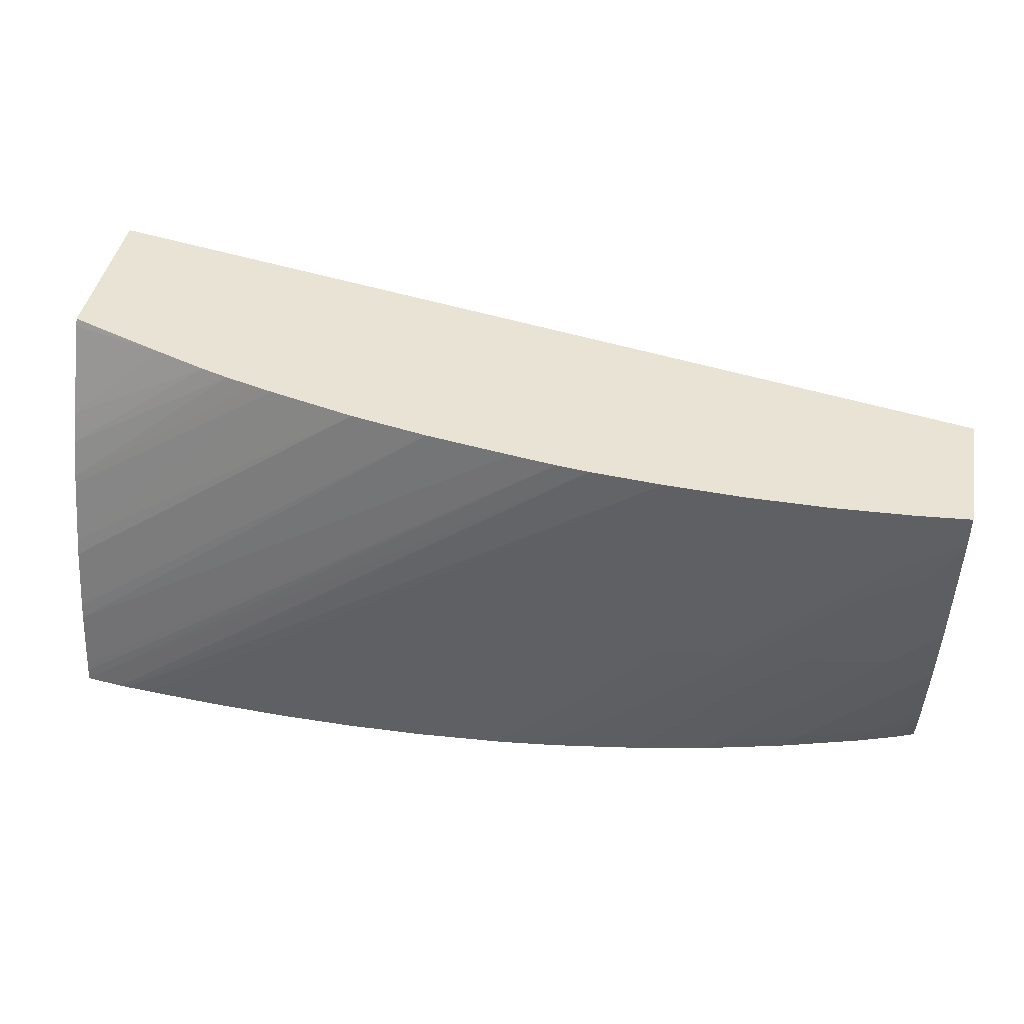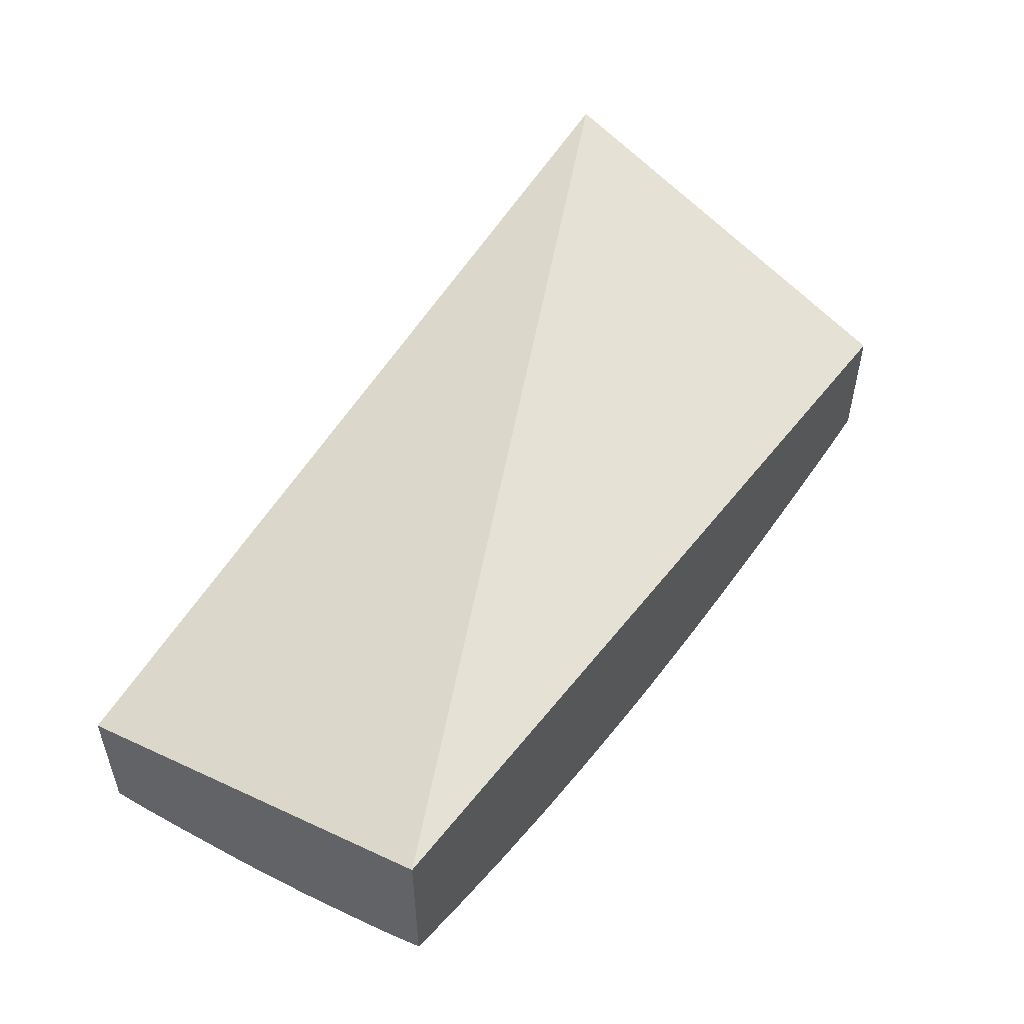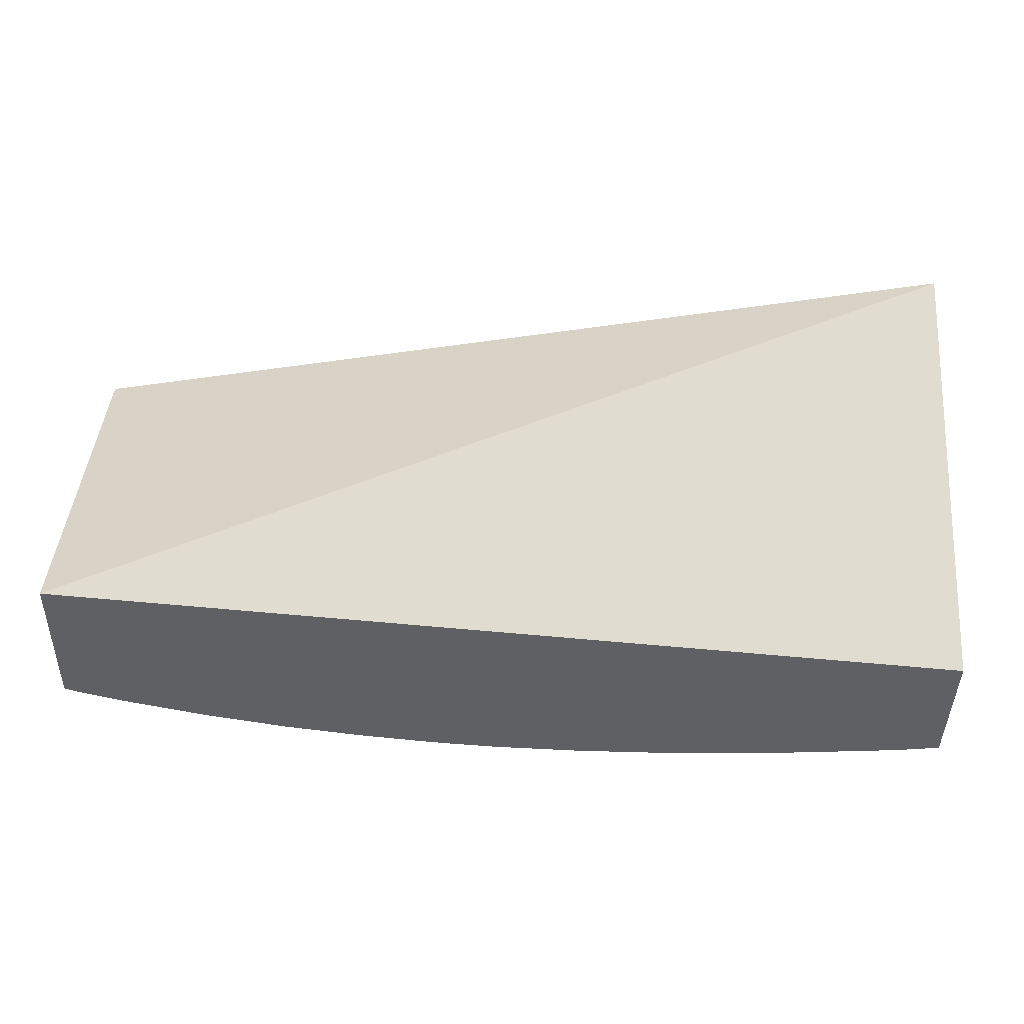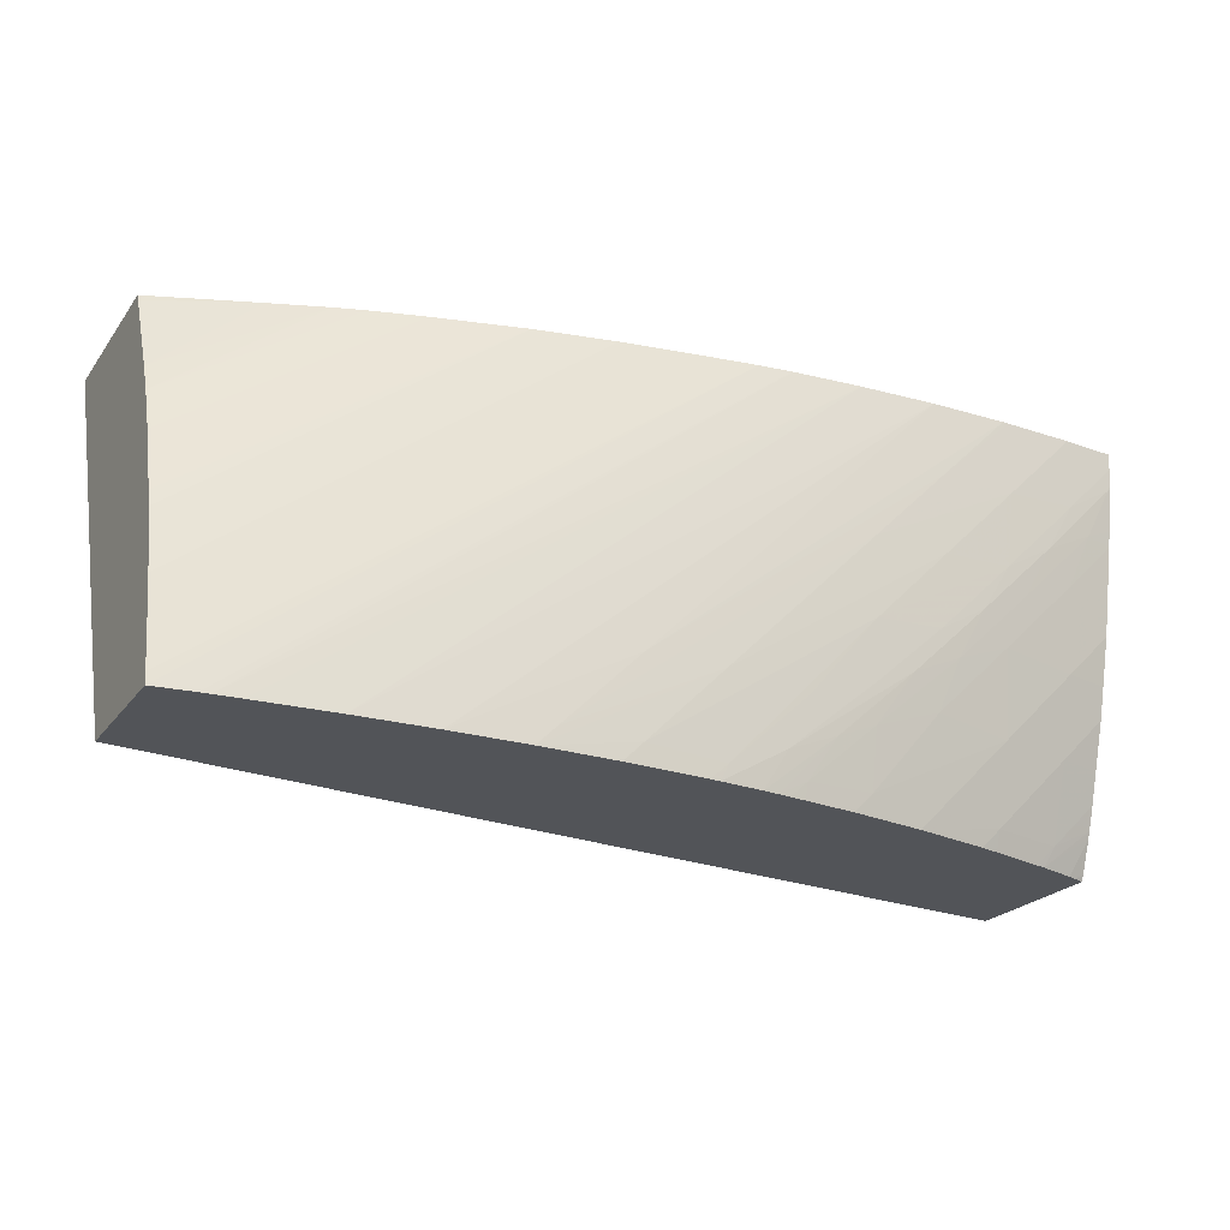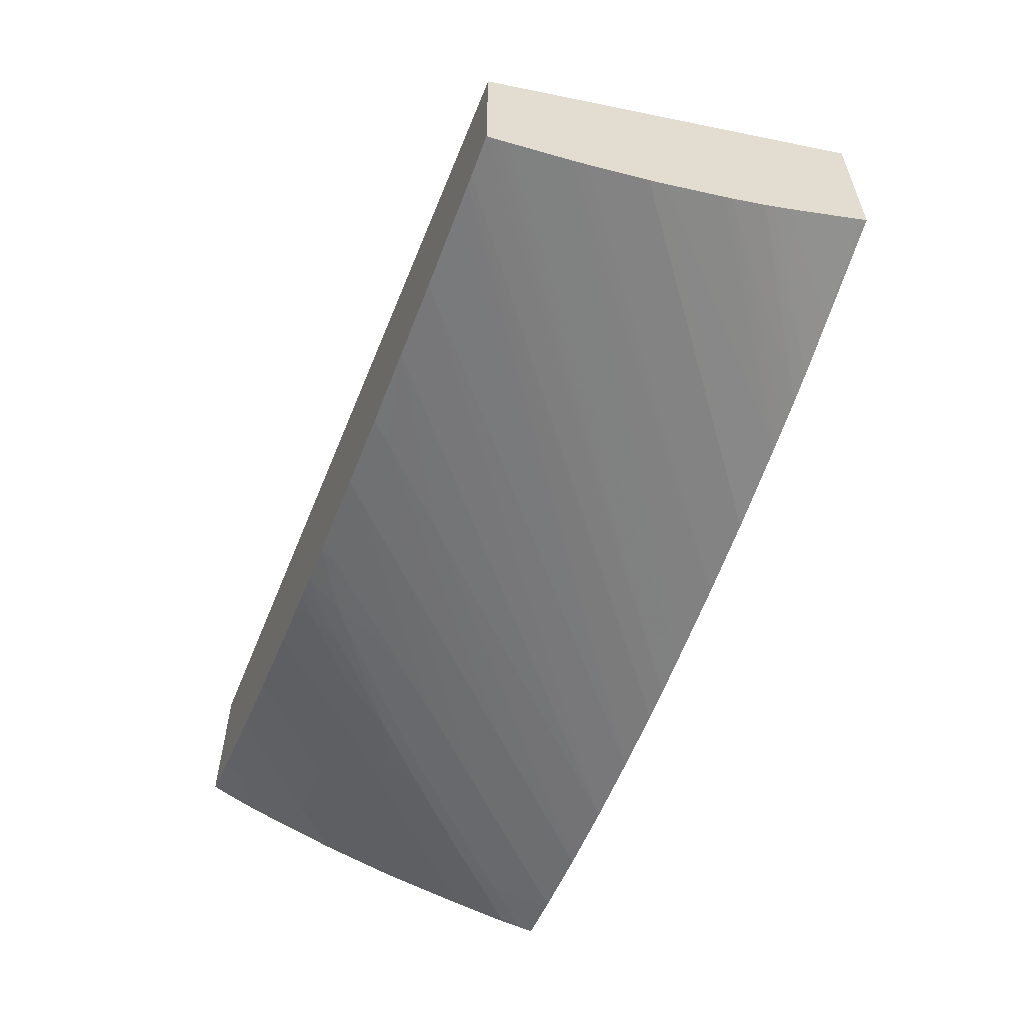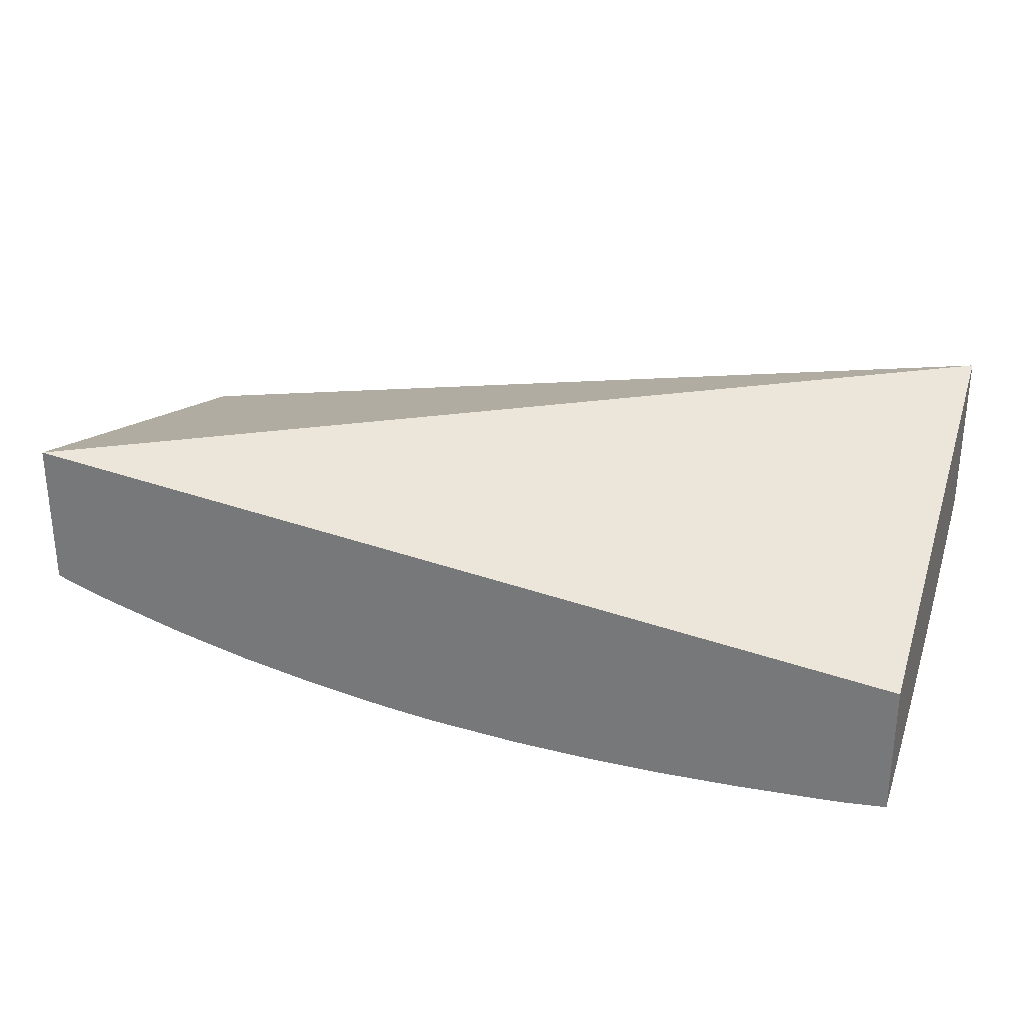
<metadata>
{"format":"obj","ext":"obj","renderer":"f3d","projection":"perspective","resolution":1024,"background":"white","views":[{"elev":42.2,"azim":-169.4,"up":"+Y"},{"elev":50.6,"azim":-56.0,"up":"+Z"},{"elev":-42.5,"azim":-1.1,"up":"+Y"},{"elev":-23.3,"azim":152.7,"up":"+Y"},{"elev":-56.0,"azim":68.9,"up":"+Z"},{"elev":28.7,"azim":19.1,"up":"+Z"}]}
</metadata>
<code>
v -0.4556 0.7619 -0.1229
v -0.4556 0.6718 -0.1609
v -0.4556 0.7619 -0.1602
v -0.6609 0.7619 -0.1625
v -0.6609 0.6718 -0.1375
v -0.4556 0.6718 -0.1908
v -0.4556 0.7604 -0.161
v -0.4574 0.7619 -0.1609
v -0.6609 0.7619 -0.1922
v -0.6609 0.6718 -0.1713
v -0.4556 0.6743 -0.1904
v -0.4622 0.6718 -0.1915
v -0.5812 0.7619 -0.192
v -0.5739 0.7619 -0.1911
v -0.4556 0.7417 -0.1702
v -0.4782 0.7619 -0.1687
v -0.6609 0.7585 -0.192
v -0.6504 0.7619 -0.1931
v -0.6609 0.6731 -0.1719
v -0.6581 0.6718 -0.1724
v -0.4556 0.6763 -0.19
v -0.4643 0.6718 -0.1918
v -0.5815 0.7619 -0.192
v -0.4663 0.6718 -0.1919
v -0.5638 0.7619 -0.1896
v -0.4556 0.7376 -0.1721
v -0.49 0.7619 -0.1729
v -0.4787 0.7619 -0.1688
v -0.6609 0.7577 -0.1919
v -0.6495 0.7469 -0.192
v -0.6491 0.7619 -0.1932
v -0.6609 0.6803 -0.1746
v -0.6563 0.6718 -0.1731
v -0.4556 0.6902 -0.1873
v -0.5819 0.7619 -0.192
v -0.4719 0.6718 -0.1923
v -0.5969 0.7619 -0.1932
v -0.5447 0.7619 -0.1866
v -0.4556 0.7352 -0.1732
v -0.4964 0.7619 -0.175
v -0.6609 0.7544 -0.1916
v -0.6603 0.7534 -0.1916
v -0.6331 0.7459 -0.1932
v -0.6319 0.7295 -0.192
v -0.643 0.736 -0.1916
v -0.6331 0.7619 -0.1939
v -0.6609 0.6818 -0.1751
v -0.6477 0.6718 -0.1759
v -0.4556 0.6937 -0.1865
v -0.4894 0.6718 -0.1934
v -0.6143 0.7619 -0.194
v -0.5273 0.7619 -0.1831
v -0.4556 0.7076 -0.1829
v -0.4556 0.7272 -0.1763
v -0.5029 0.7619 -0.1768
v -0.6609 0.7537 -0.1915
v -0.6546 0.7418 -0.1907
v -0.6609 0.7528 -0.1914
v -0.6156 0.7459 -0.194
v -0.5982 0.7285 -0.194
v -0.5809 0.7111 -0.1939
v -0.6156 0.7285 -0.1932
v -0.5982 0.7111 -0.1931
v -0.6142 0.7123 -0.1919
v -0.6253 0.7188 -0.1915
v -0.6369 0.7244 -0.1907
v -0.6317 0.7619 -0.194
v -0.6609 0.6869 -0.1768
v -0.6502 0.6764 -0.1766
v -0.6453 0.6718 -0.1765
v -0.5068 0.6718 -0.194
v -0.5461 0.6937 -0.1941
v -0.5078 0.7619 -0.1782
v -0.4556 0.7113 -0.1817
v -0.4556 0.7254 -0.177
v -0.6609 0.741 -0.1895
v -0.6609 0.7444 -0.1901
v -0.6495 0.7295 -0.1896
v -0.5287 0.6763 -0.1941
v -0.5635 0.6937 -0.1938
v -0.5823 0.6922 -0.1926
v -0.5982 0.6981 -0.1919
v -0.5461 0.6763 -0.1937
v -0.5642 0.6755 -0.1925
v -0.6074 0.702 -0.1915
v -0.619 0.7073 -0.1907
v -0.6319 0.7123 -0.1895
v -0.6609 0.6937 -0.1788
v -0.6505 0.6937 -0.1817
v -0.6331 0.6763 -0.1814
v -0.6328 0.6718 -0.18
v -0.5242 0.6718 -0.1941
v -0.6609 0.7289 -0.1874
v -0.6505 0.7111 -0.186
v -0.6609 0.7215 -0.186
v -0.5774 0.6807 -0.192
v -0.5416 0.6718 -0.1936
v -0.5602 0.6718 -0.1925
v -0.5624 0.6718 -0.1923
v -0.589 0.6855 -0.1913
v -0.5982 0.6894 -0.1907
v -0.6142 0.6952 -0.1893
v -0.6331 0.6937 -0.1857
v -0.6609 0.7041 -0.1819
v -0.6609 0.7111 -0.1836
v -0.6156 0.6763 -0.1853
v -0.6112 0.6718 -0.1852
v -0.6286 0.6718 -0.1812
v -0.5721 0.6718 -0.1913
v -0.5823 0.6755 -0.1906
v -0.5755 0.6718 -0.1909
v -0.5982 0.6763 -0.1885
v -0.5938 0.6718 -0.1883
v -0.582 0.6718 -0.19
v -0.5783 0.6718 -0.1905
f 1 2 6
f 1 6 11
f 1 11 21
f 1 21 34
f 1 34 49
f 1 49 53
f 1 53 74
f 1 74 75
f 1 75 54
f 1 54 39
f 1 39 26
f 1 26 15
f 1 15 7
f 1 7 3
f 1 3 8
f 1 8 16
f 1 16 28
f 1 28 27
f 1 27 40
f 1 40 55
f 1 55 73
f 1 73 52
f 1 52 38
f 1 38 25
f 1 25 14
f 1 14 13
f 1 13 23
f 1 23 35
f 1 35 37
f 1 37 51
f 1 51 67
f 1 67 46
f 1 46 31
f 1 31 18
f 1 18 9
f 1 9 4
f 1 4 5
f 1 5 2
f 2 5 10
f 2 10 20
f 2 20 33
f 2 33 48
f 2 48 70
f 2 70 91
f 2 91 108
f 2 108 107
f 2 107 113
f 2 113 114
f 2 114 115
f 2 115 111
f 2 111 109
f 2 109 99
f 2 99 98
f 2 98 97
f 2 97 92
f 2 92 71
f 2 71 50
f 2 50 36
f 2 36 24
f 2 24 22
f 2 22 12
f 2 12 6
f 3 7 8
f 4 9 17
f 4 17 29
f 4 29 41
f 4 41 56
f 4 56 58
f 4 58 77
f 4 77 76
f 4 76 93
f 4 93 95
f 4 95 105
f 4 105 104
f 4 104 88
f 4 88 68
f 4 68 47
f 4 47 32
f 4 32 19
f 4 19 10
f 4 10 5
f 6 12 13
f 6 13 14
f 6 14 11
f 7 15 16
f 7 16 8
f 9 18 17
f 10 19 20
f 11 14 21
f 12 22 13
f 13 22 24
f 13 24 23
f 14 25 21
f 15 26 27
f 15 27 28
f 15 28 16
f 17 18 30
f 17 30 29
f 18 31 30
f 19 32 20
f 20 32 33
f 21 25 34
f 23 24 35
f 24 36 37
f 24 37 35
f 25 38 34
f 26 39 27
f 27 39 40
f 29 30 42
f 29 42 41
f 30 31 43
f 30 43 44
f 30 44 45
f 30 45 42
f 31 46 43
f 32 47 48
f 32 48 33
f 34 38 49
f 36 50 37
f 37 50 51
f 38 52 53
f 38 53 49
f 39 54 40
f 40 54 55
f 41 42 56
f 42 57 58
f 42 58 56
f 42 45 57
f 43 46 59
f 43 59 60
f 43 60 61
f 43 61 62
f 43 62 44
f 44 62 63
f 44 63 64
f 44 64 65
f 44 65 45
f 45 65 66
f 45 66 57
f 46 67 59
f 47 68 69
f 47 69 48
f 48 69 70
f 50 71 51
f 51 71 72
f 51 72 67
f 52 73 74
f 52 74 53
f 54 75 73
f 54 73 55
f 57 76 77
f 57 77 58
f 57 66 78
f 57 78 76
f 59 67 72
f 59 72 60
f 60 72 79
f 60 79 61
f 61 80 62
f 61 79 80
f 62 80 63
f 63 81 82
f 63 82 64
f 63 80 83
f 63 83 84
f 63 84 81
f 64 82 85
f 64 85 65
f 65 86 66
f 65 85 86
f 66 86 87
f 66 87 78
f 68 88 69
f 69 89 90
f 69 90 91
f 69 91 70
f 69 88 89
f 71 92 79
f 71 79 72
f 73 75 74
f 76 78 93
f 78 87 94
f 78 94 95
f 78 95 93
f 79 92 80
f 80 92 83
f 81 84 96
f 81 96 82
f 82 96 85
f 83 92 97
f 83 97 84
f 84 98 99
f 84 99 96
f 84 97 98
f 85 96 100
f 85 100 101
f 85 101 86
f 86 101 102
f 86 102 87
f 87 102 103
f 87 103 94
f 88 104 89
f 89 94 103
f 89 103 90
f 89 104 105
f 89 105 94
f 90 103 106
f 90 106 107
f 90 107 108
f 90 108 91
f 94 105 95
f 96 99 109
f 96 109 100
f 100 110 101
f 100 109 111
f 100 111 110
f 101 112 102
f 101 110 112
f 102 112 103
f 103 112 106
f 106 112 113
f 106 113 107
f 110 114 112
f 110 111 115
f 110 115 114
f 112 114 113

</code>
